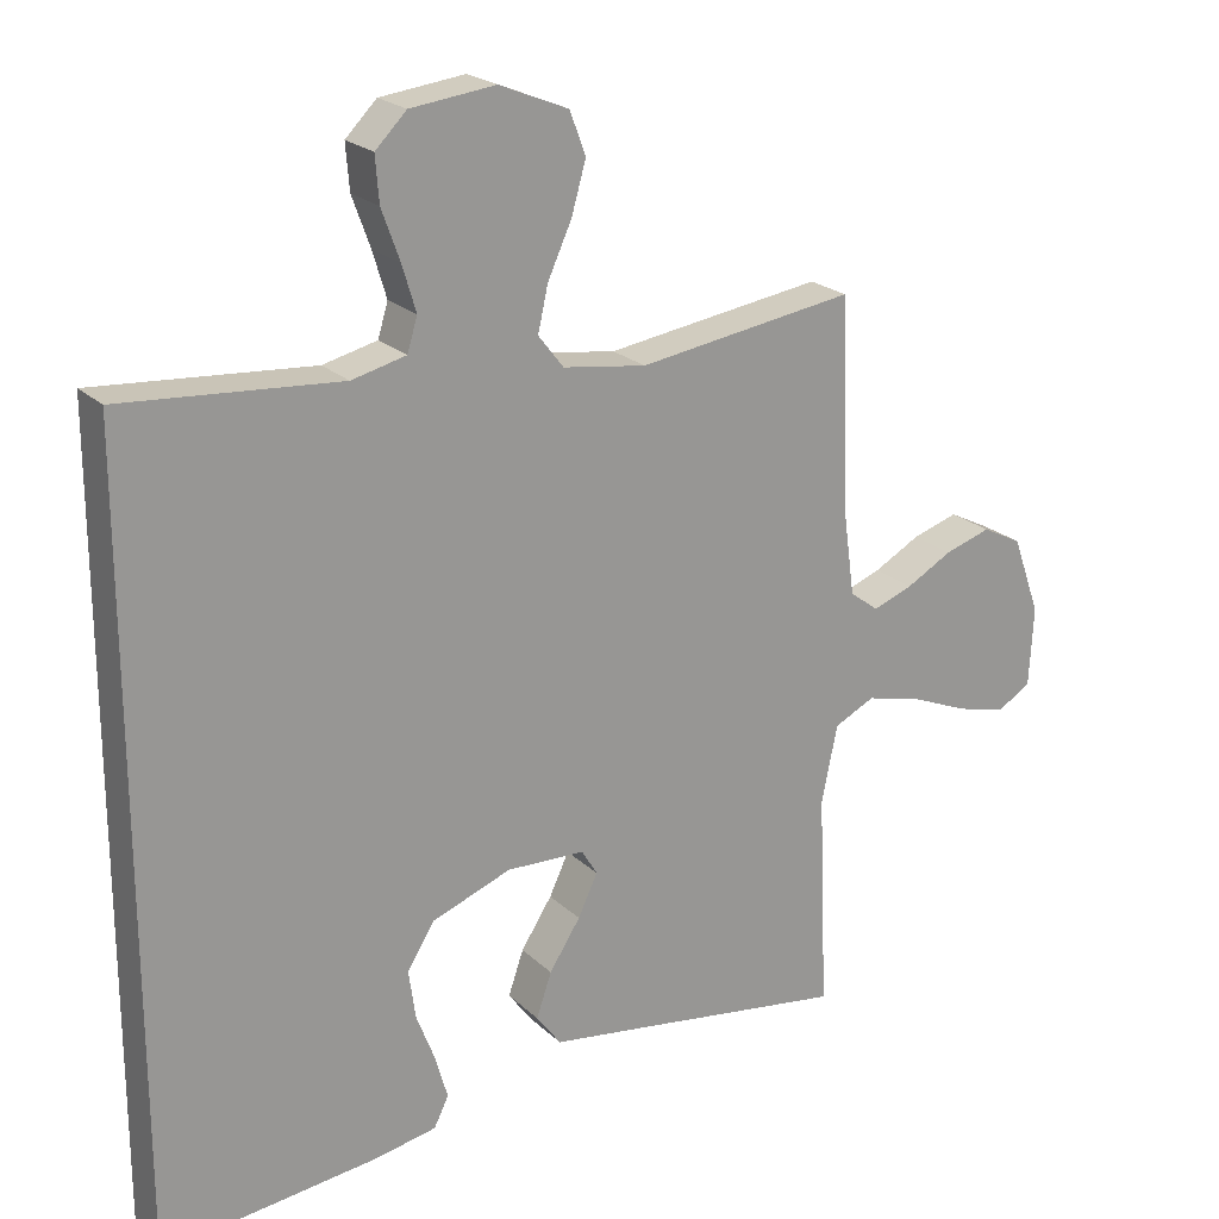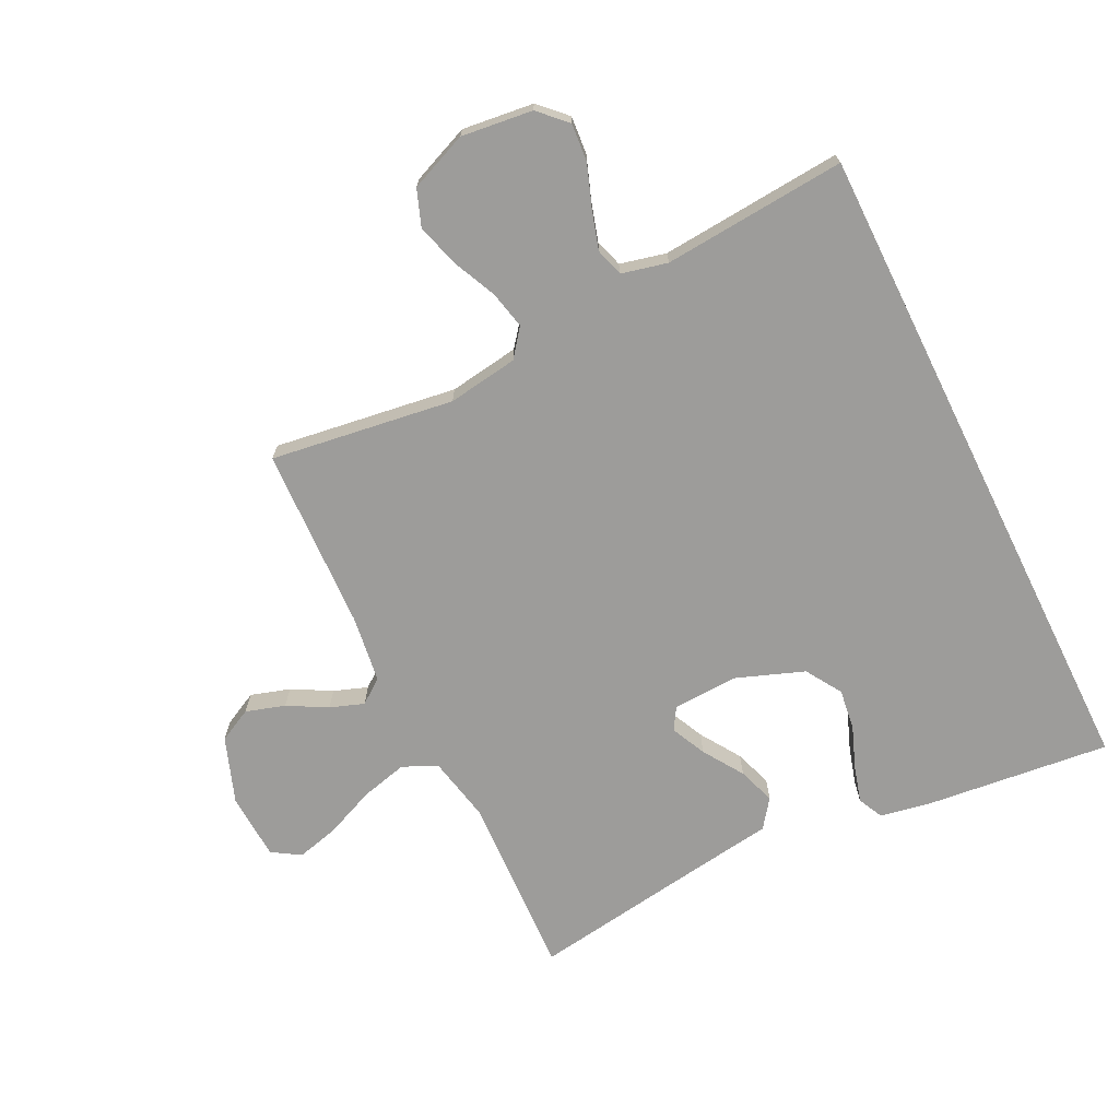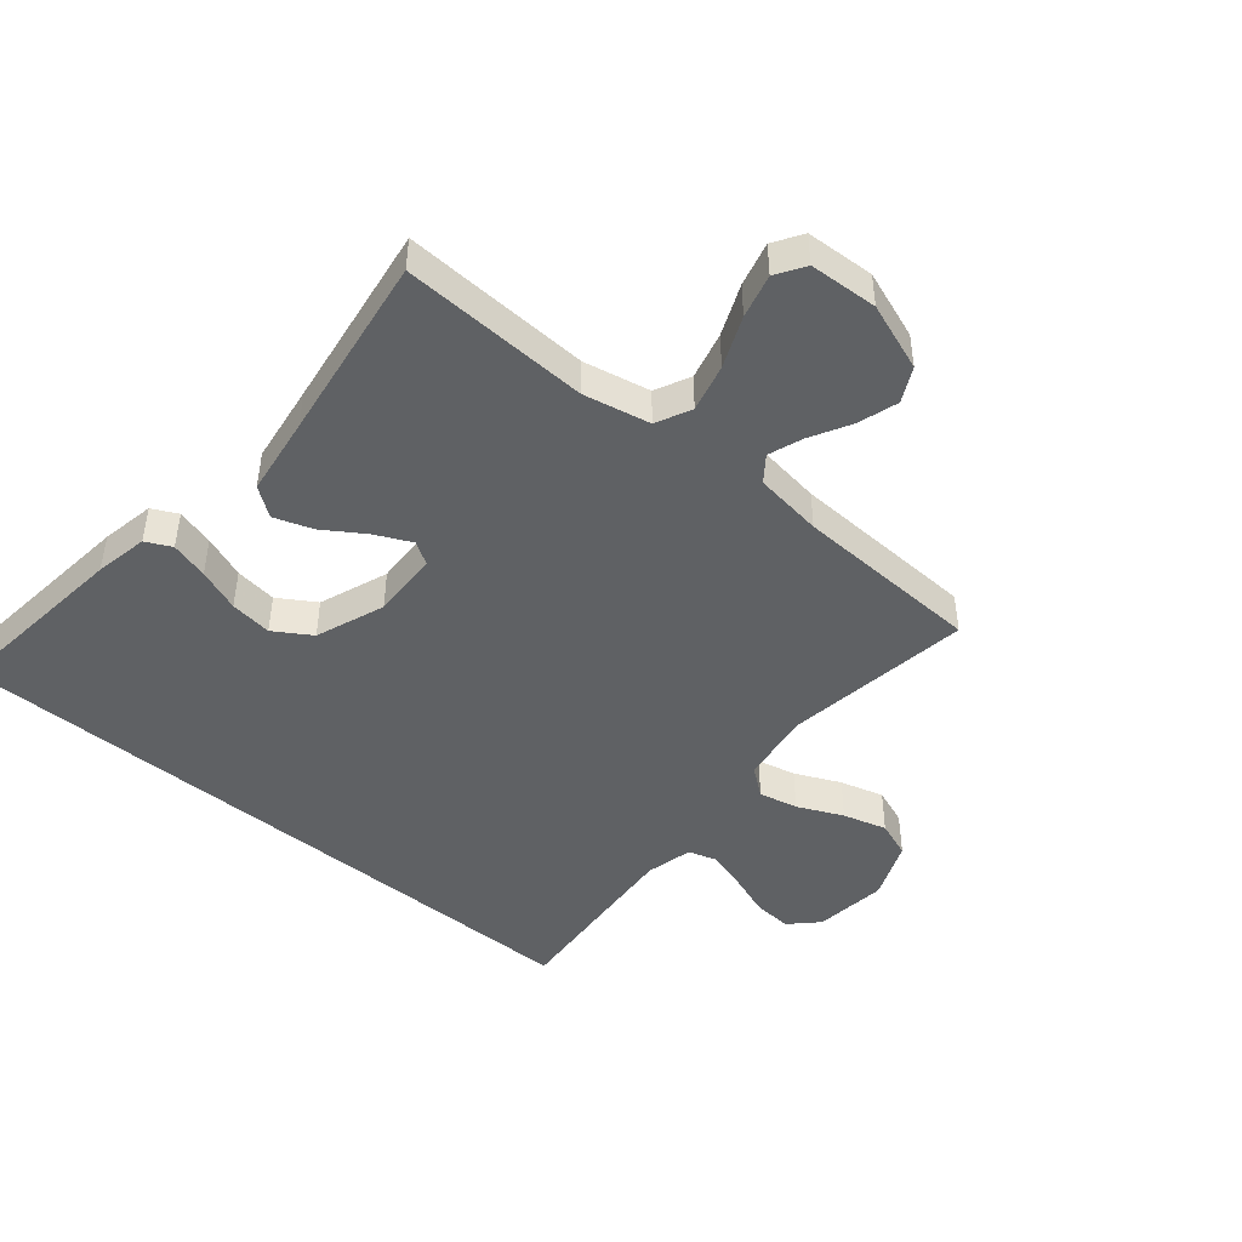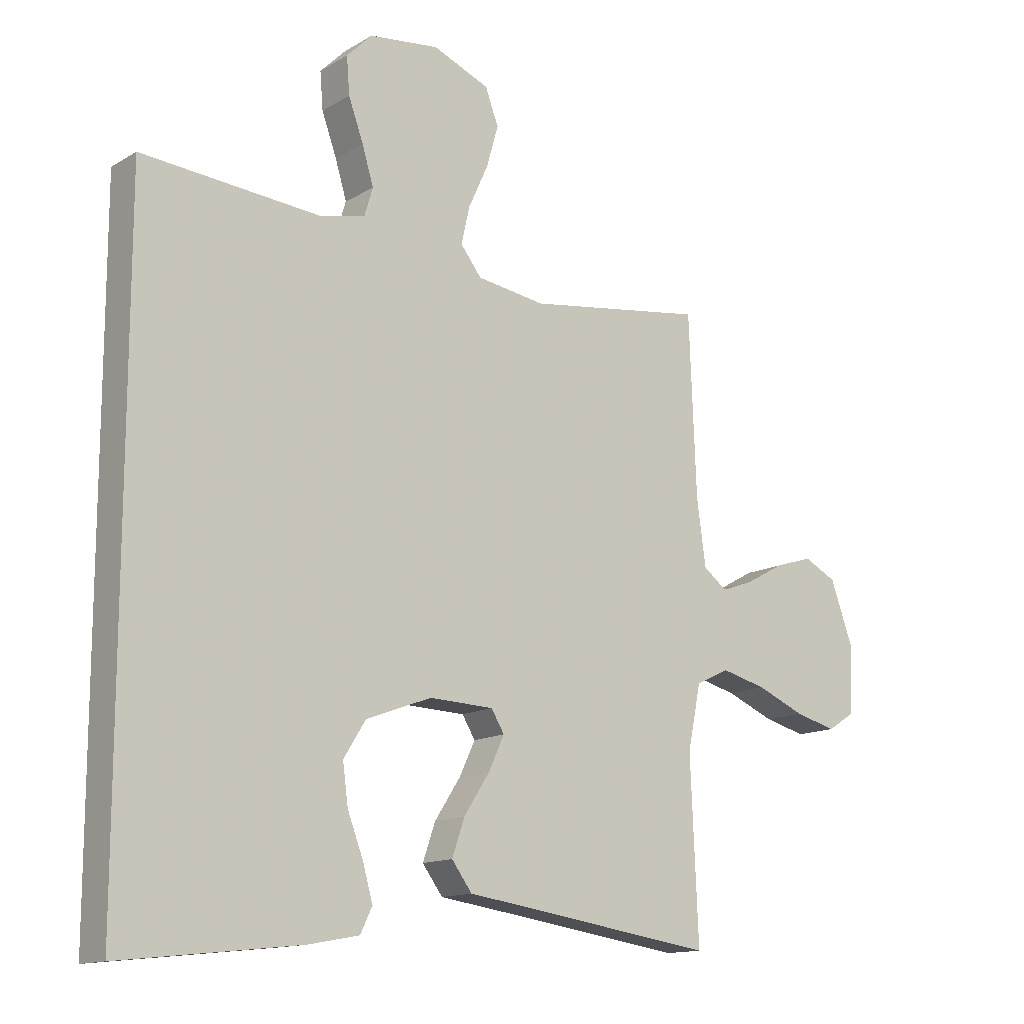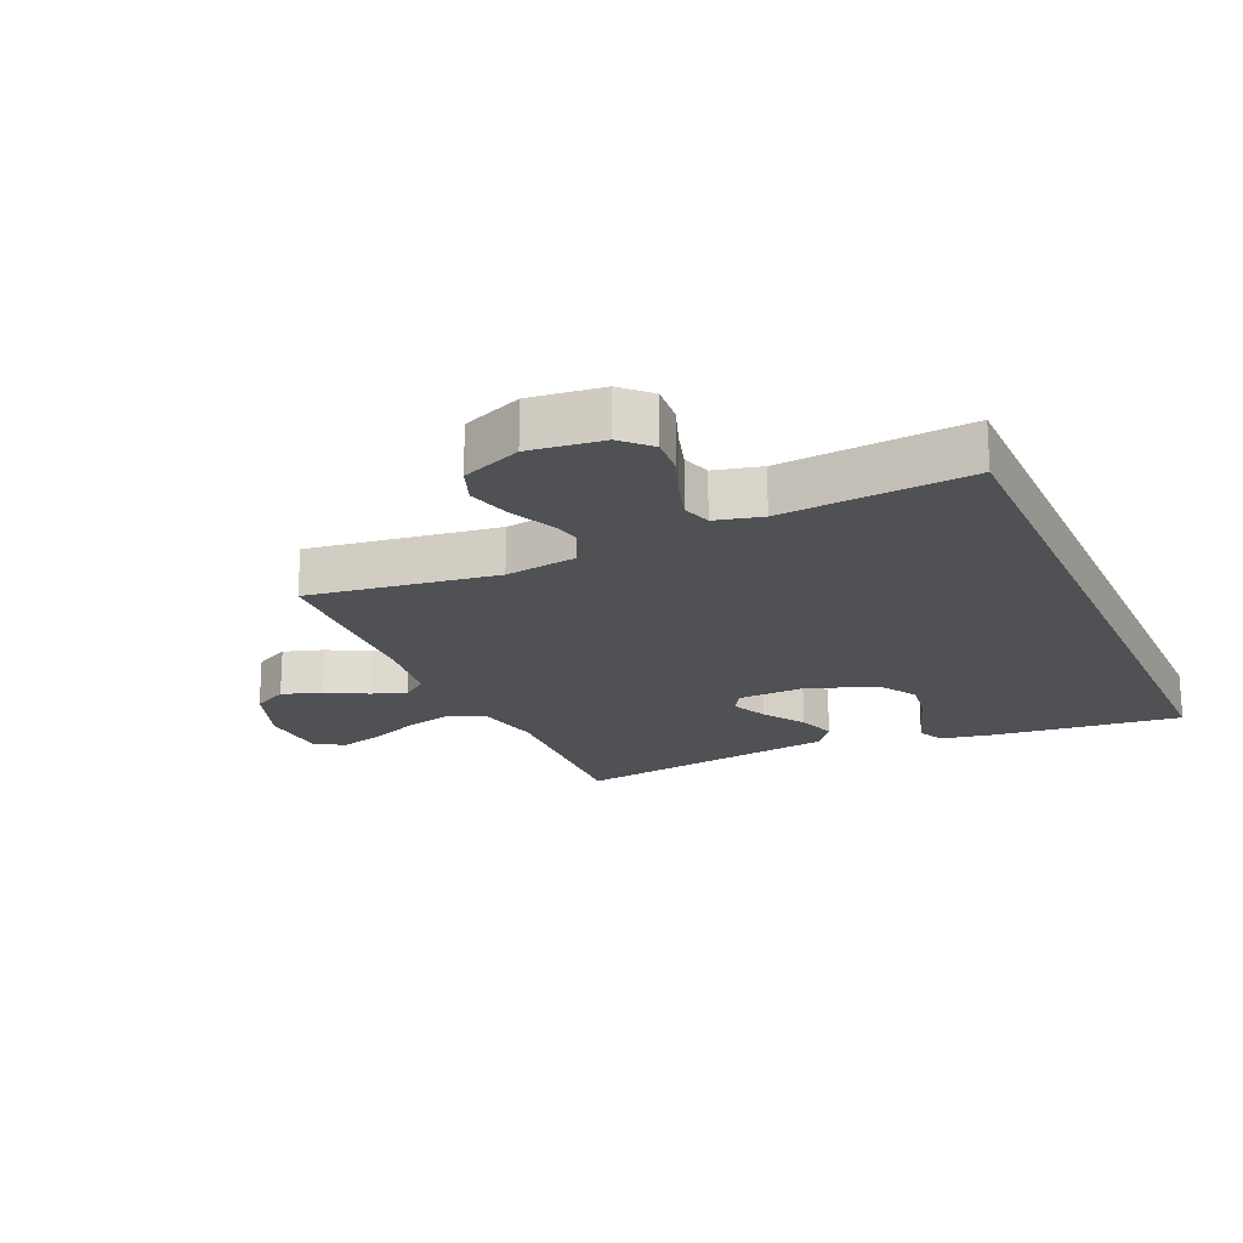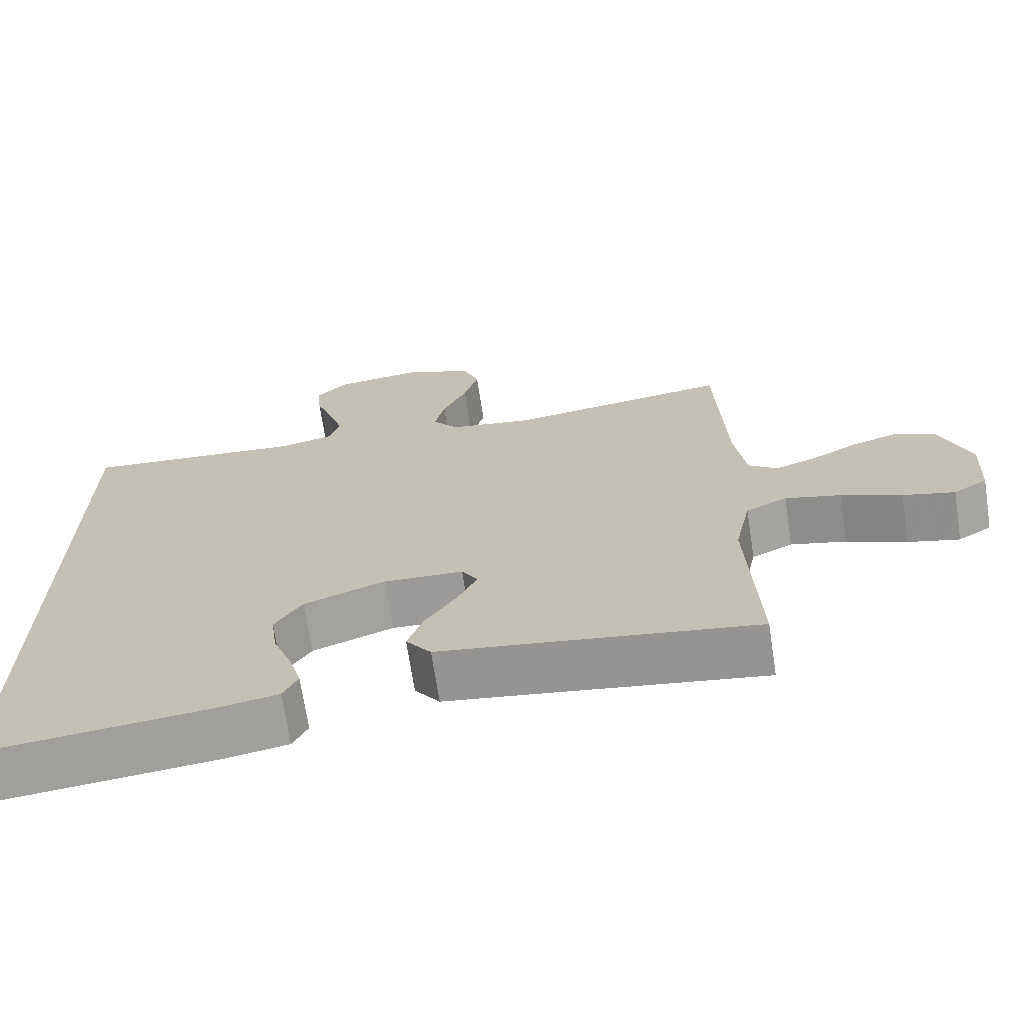
<metadata>
{"format":"obj","ext":"obj","renderer":"f3d","projection":"perspective","resolution":1024,"background":"white","views":[{"elev":21.9,"azim":147.3,"up":"+Z"},{"elev":-70.3,"azim":26.3,"up":"+Y"},{"elev":-45.8,"azim":-130.0,"up":"+Y"},{"elev":-13.7,"azim":142.2,"up":"+Z"},{"elev":-19.9,"azim":24.1,"up":"+Y"},{"elev":-69.9,"azim":-171.3,"up":"+Z"}]}
</metadata>
<code>
v -0.5 0.07 0.5
v -0.2 0.07 0.457
v -0.085 0.07 0.474
v -0.05 0.07 0.519
v -0.064 0.07 0.581
v -0.097 0.07 0.653
v -0.117 0.07 0.723
v -0.095 0.07 0.782
v 0 0.07 0.821
v 0.117 0.07 0.807
v 0.16 0.07 0.764
v 0.155 0.07 0.702
v 0.13 0.07 0.633
v 0.111 0.07 0.57
v 0.125 0.07 0.524
v 0.2 0.07 0.506
v 0.5 0.07 0.53
v 0.5 0.07 -0.553
v 0.2 0.07 -0.52
v 0.115 0.07 -0.504
v 0.095 0.07 -0.463
v 0.112 0.07 -0.403
v 0.138 0.07 -0.335
v 0.147 0.07 -0.268
v 0.11 0.07 -0.209
v 0 0.07 -0.168
v -0.108 0.07 -0.172
v -0.13 0.07 -0.208
v -0.103 0.07 -0.265
v -0.06 0.07 -0.331
v -0.039 0.07 -0.392
v -0.073 0.07 -0.438
v -0.2 0.07 -0.456
v -0.5 0.07 -0.5
v -0.487 0.07 -0.2
v -0.509 0.07 -0.094
v -0.565 0.07 -0.067
v -0.641 0.07 -0.086
v -0.722 0.07 -0.12
v -0.792 0.07 -0.138
v -0.838 0.07 -0.109
v -0.844 0.07 0
v -0.805 0.07 0.108
v -0.75 0.07 0.136
v -0.686 0.07 0.116
v -0.622 0.07 0.081
v -0.567 0.07 0.061
v -0.527 0.07 0.091
v -0.512 0.07 0.2
v -0.5 0 0.5
v -0.2 0 0.457
v -0.085 0 0.474
v -0.05 0 0.519
v -0.064 0 0.581
v -0.097 0 0.653
v -0.117 0 0.723
v -0.095 0 0.782
v 0 0 0.821
v 0.117 0 0.807
v 0.16 0 0.764
v 0.155 0 0.702
v 0.13 0 0.633
v 0.111 0 0.57
v 0.125 0 0.524
v 0.2 0 0.506
v 0.5 0 0.53
v 0.5 0 -0.553
v 0.2 0 -0.52
v 0.115 0 -0.504
v 0.095 0 -0.463
v 0.112 0 -0.403
v 0.138 0 -0.335
v 0.147 0 -0.268
v 0.11 0 -0.209
v 0 0 -0.168
v -0.108 0 -0.172
v -0.13 0 -0.208
v -0.103 0 -0.265
v -0.06 0 -0.331
v -0.039 0 -0.392
v -0.073 0 -0.438
v -0.2 0 -0.456
v -0.5 0 -0.5
v -0.487 0 -0.2
v -0.509 0 -0.094
v -0.565 0 -0.067
v -0.641 0 -0.086
v -0.722 0 -0.12
v -0.792 0 -0.138
v -0.838 0 -0.109
v -0.844 0 0
v -0.805 0 0.108
v -0.75 0 0.136
v -0.686 0 0.116
v -0.622 0 0.081
v -0.567 0 0.061
v -0.527 0 0.091
v -0.512 0 0.2
f 44 45 46
f 43 44 46
f 42 43 46
f 41 42 46
f 40 41 46
f 39 40 46
f 38 39 46
f 37 38 46 47
f 36 37 47 48
f 33 34 35
f 36 48 49
f 35 36 49
f 33 35 49
f 32 33 49
f 31 32 49
f 30 31 49
f 29 30 49
f 21 22 23
f 20 21 23
f 19 20 23
f 18 19 23
f 17 18 23
f 17 23 24
f 16 17 24 25
f 11 12 13
f 10 11 13
f 9 10 13
f 8 9 13
f 7 8 13
f 6 7 13
f 5 6 13
f 4 5 13 14
f 3 4 14 15
f 49 1 2
f 49 2 3
f 28 29 49
f 3 15 16
f 49 3 16
f 28 49 16
f 27 28 16
f 26 27 16
f 16 25 26
f 95 94 93
f 95 93 92
f 95 92 91
f 95 91 90
f 95 90 89
f 95 89 88
f 95 88 87
f 96 95 87 86
f 97 96 86 85
f 84 83 82
f 98 97 85
f 98 85 84
f 98 84 82
f 98 82 81
f 98 81 80
f 98 80 79
f 98 79 78
f 72 71 70
f 72 70 69
f 72 69 68
f 72 68 67
f 72 67 66
f 73 72 66
f 74 73 66 65
f 62 61 60
f 62 60 59
f 62 59 58
f 62 58 57
f 62 57 56
f 62 56 55
f 62 55 54
f 63 62 54 53
f 64 63 53 52
f 51 50 98
f 52 51 98
f 98 78 77
f 65 64 52
f 65 52 98
f 65 98 77
f 65 77 76
f 65 76 75
f 75 74 65
f 1 50 51 2
f 2 51 52 3
f 3 52 53 4
f 4 53 54 5
f 5 54 55 6
f 6 55 56 7
f 7 56 57 8
f 8 57 58 9
f 9 58 59 10
f 10 59 60 11
f 11 60 61 12
f 12 61 62 13
f 13 62 63 14
f 14 63 64 15
f 15 64 65 16
f 16 65 66 17
f 17 66 67 18
f 18 67 68 19
f 19 68 69 20
f 20 69 70 21
f 21 70 71 22
f 22 71 72 23
f 23 72 73 24
f 24 73 74 25
f 25 74 75 26
f 26 75 76 27
f 27 76 77 28
f 28 77 78 29
f 29 78 79 30
f 30 79 80 31
f 31 80 81 32
f 32 81 82 33
f 33 82 83 34
f 34 83 84 35
f 35 84 85 36
f 36 85 86 37
f 37 86 87 38
f 38 87 88 39
f 39 88 89 40
f 40 89 90 41
f 41 90 91 42
f 42 91 92 43
f 43 92 93 44
f 44 93 94 45
f 45 94 95 46
f 46 95 96 47
f 47 96 97 48
f 48 97 98 49
f 49 98 50 1

</code>
